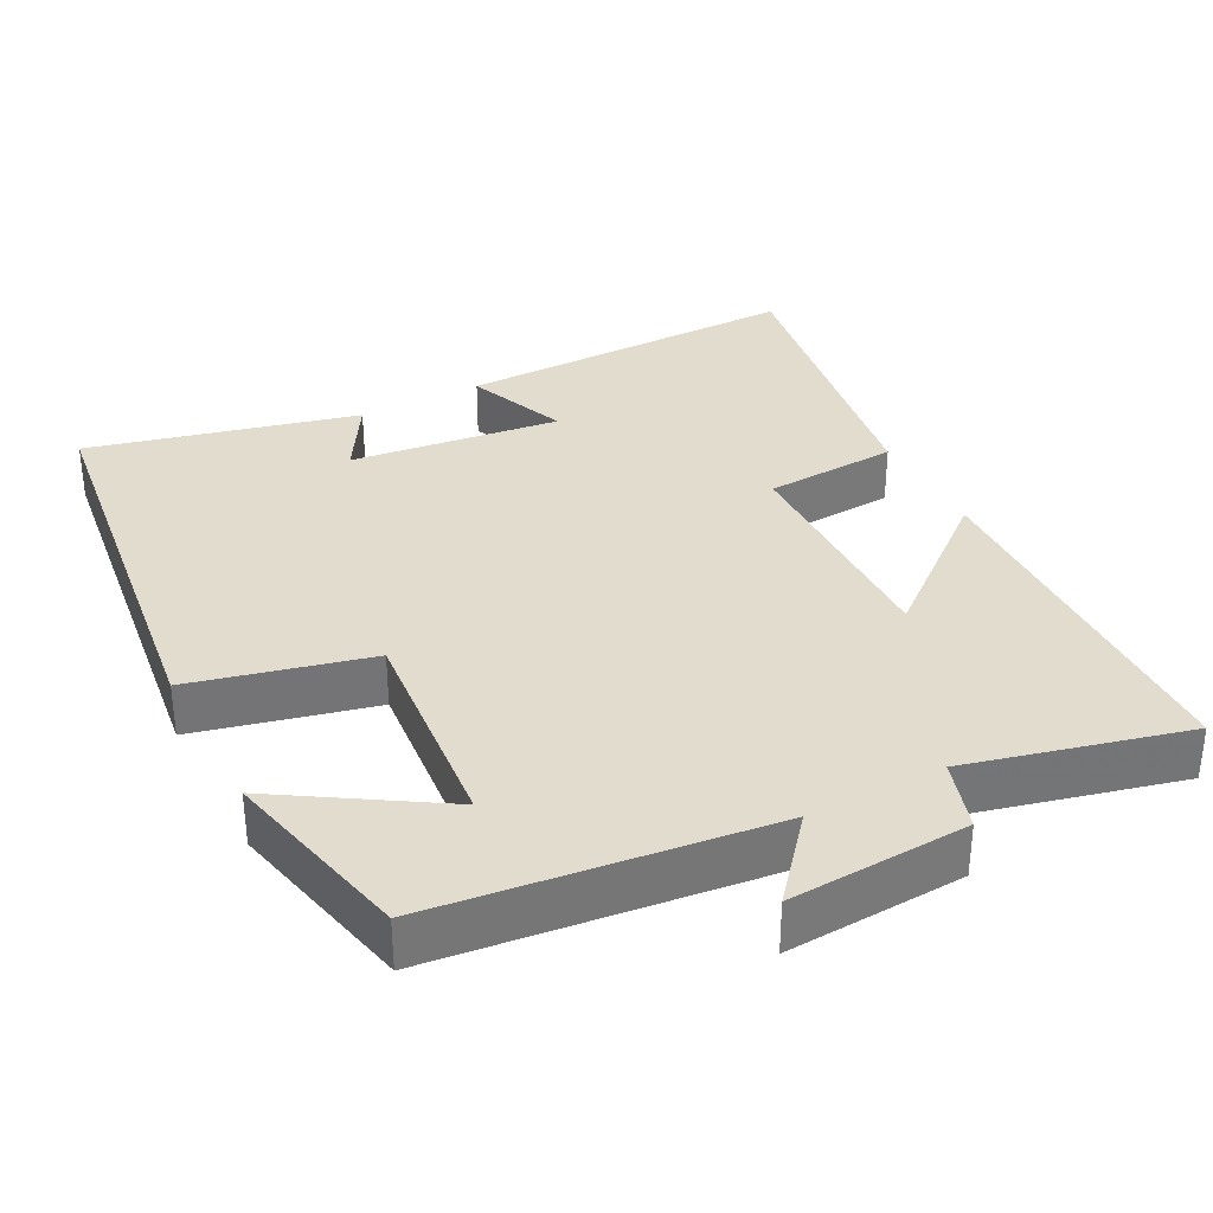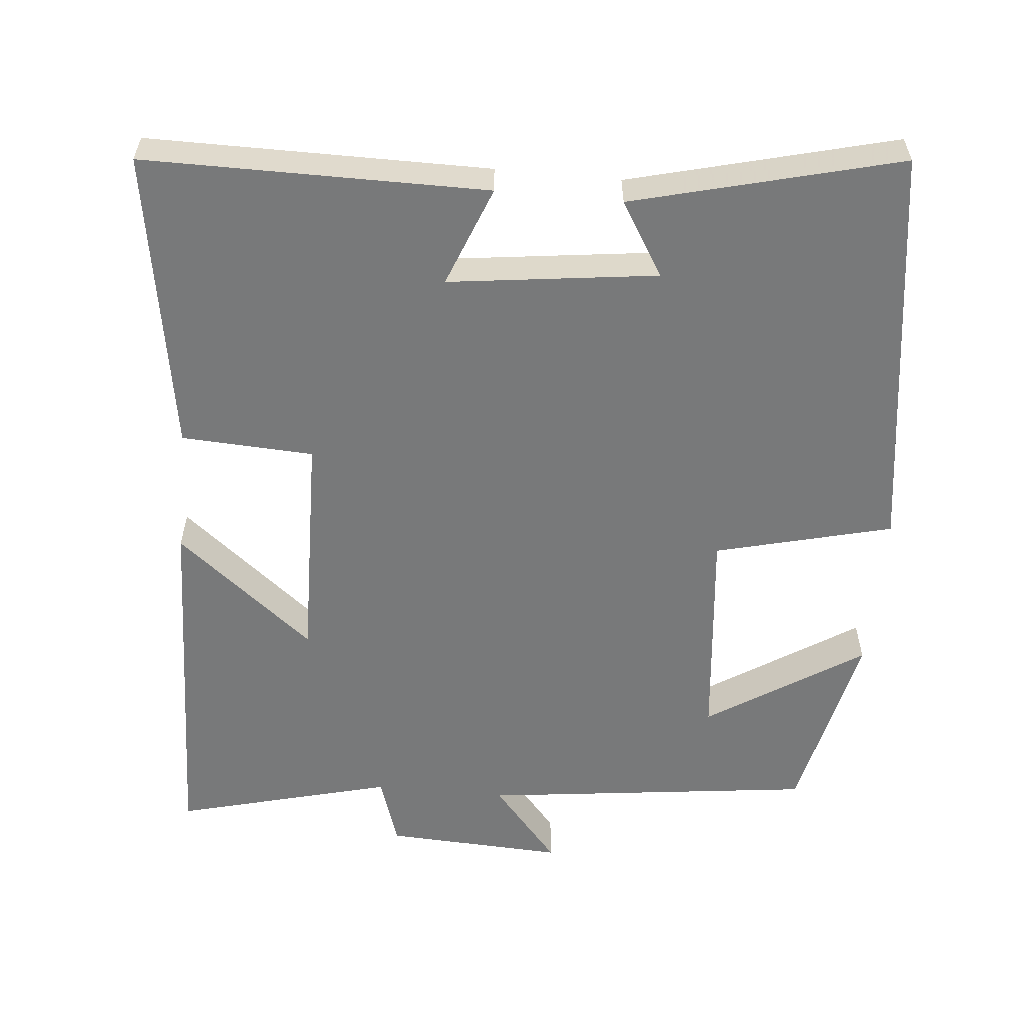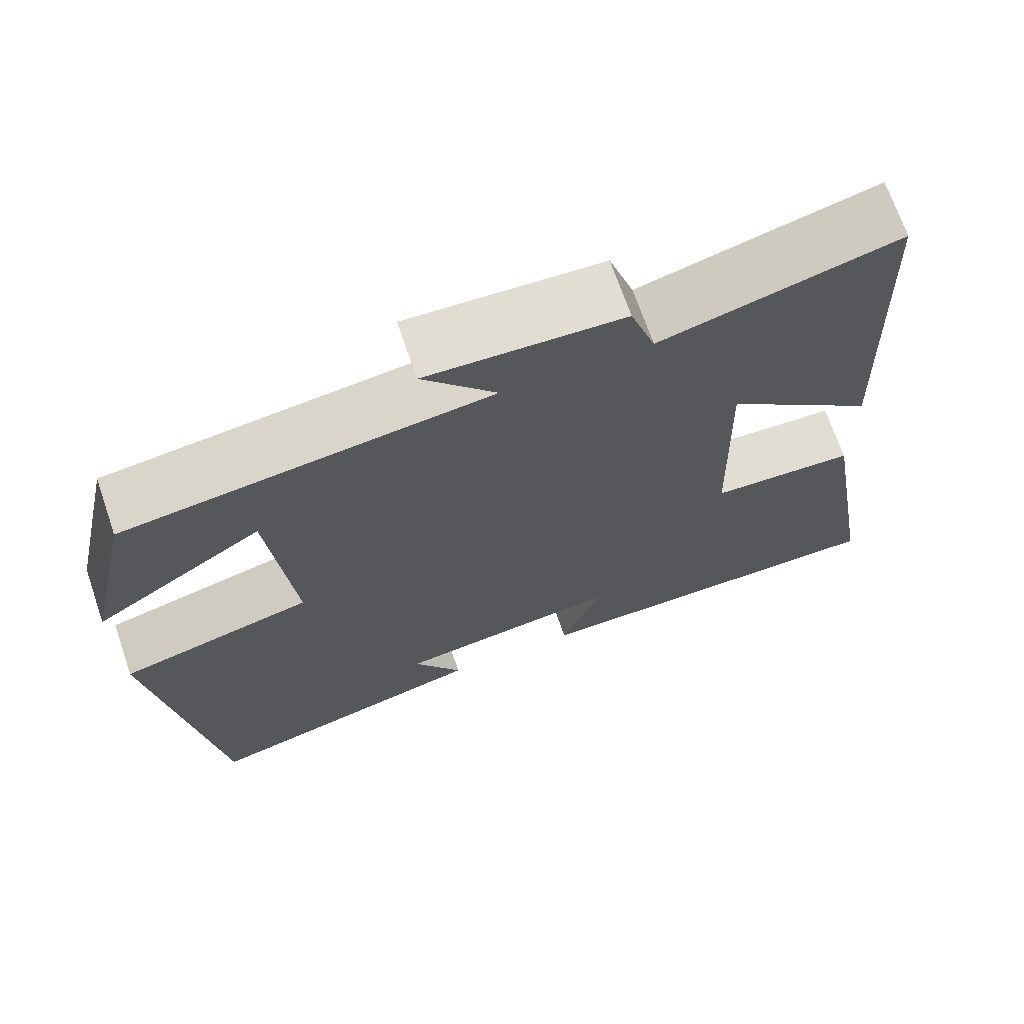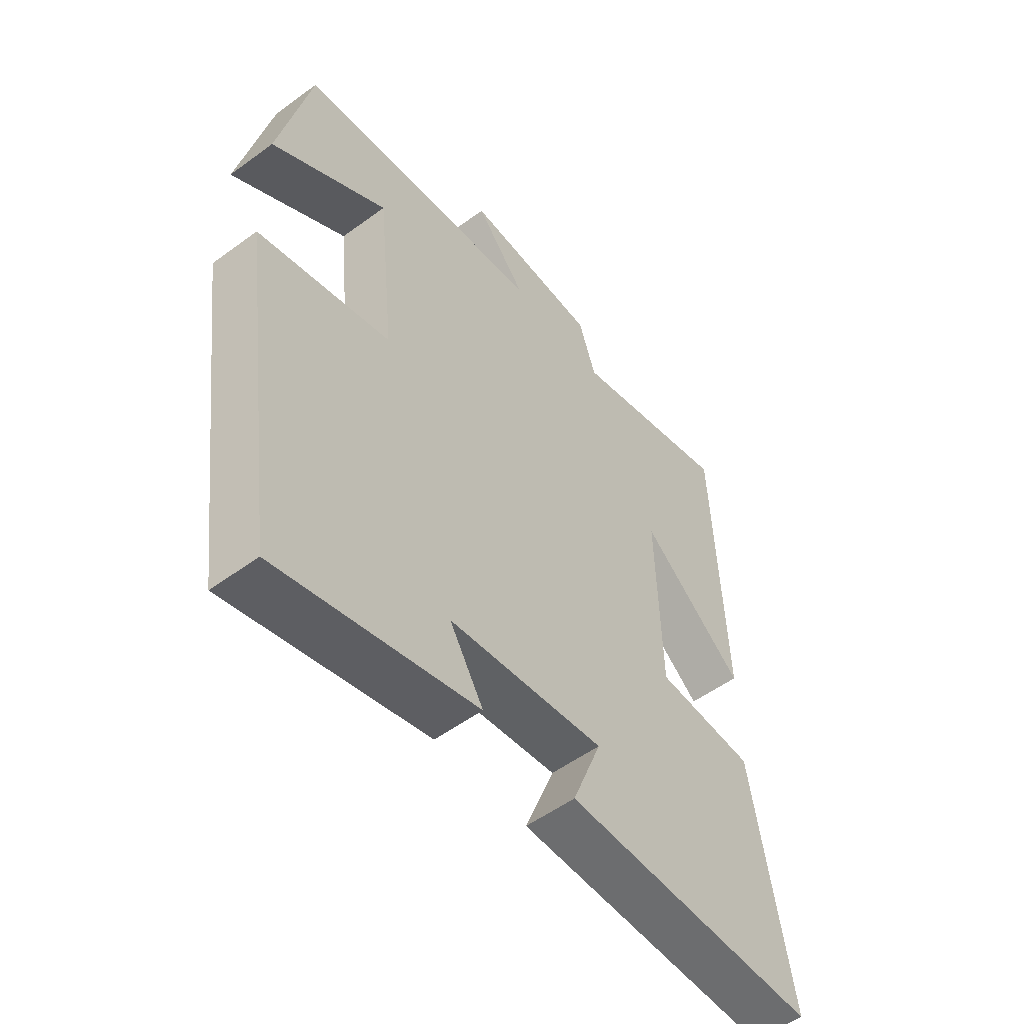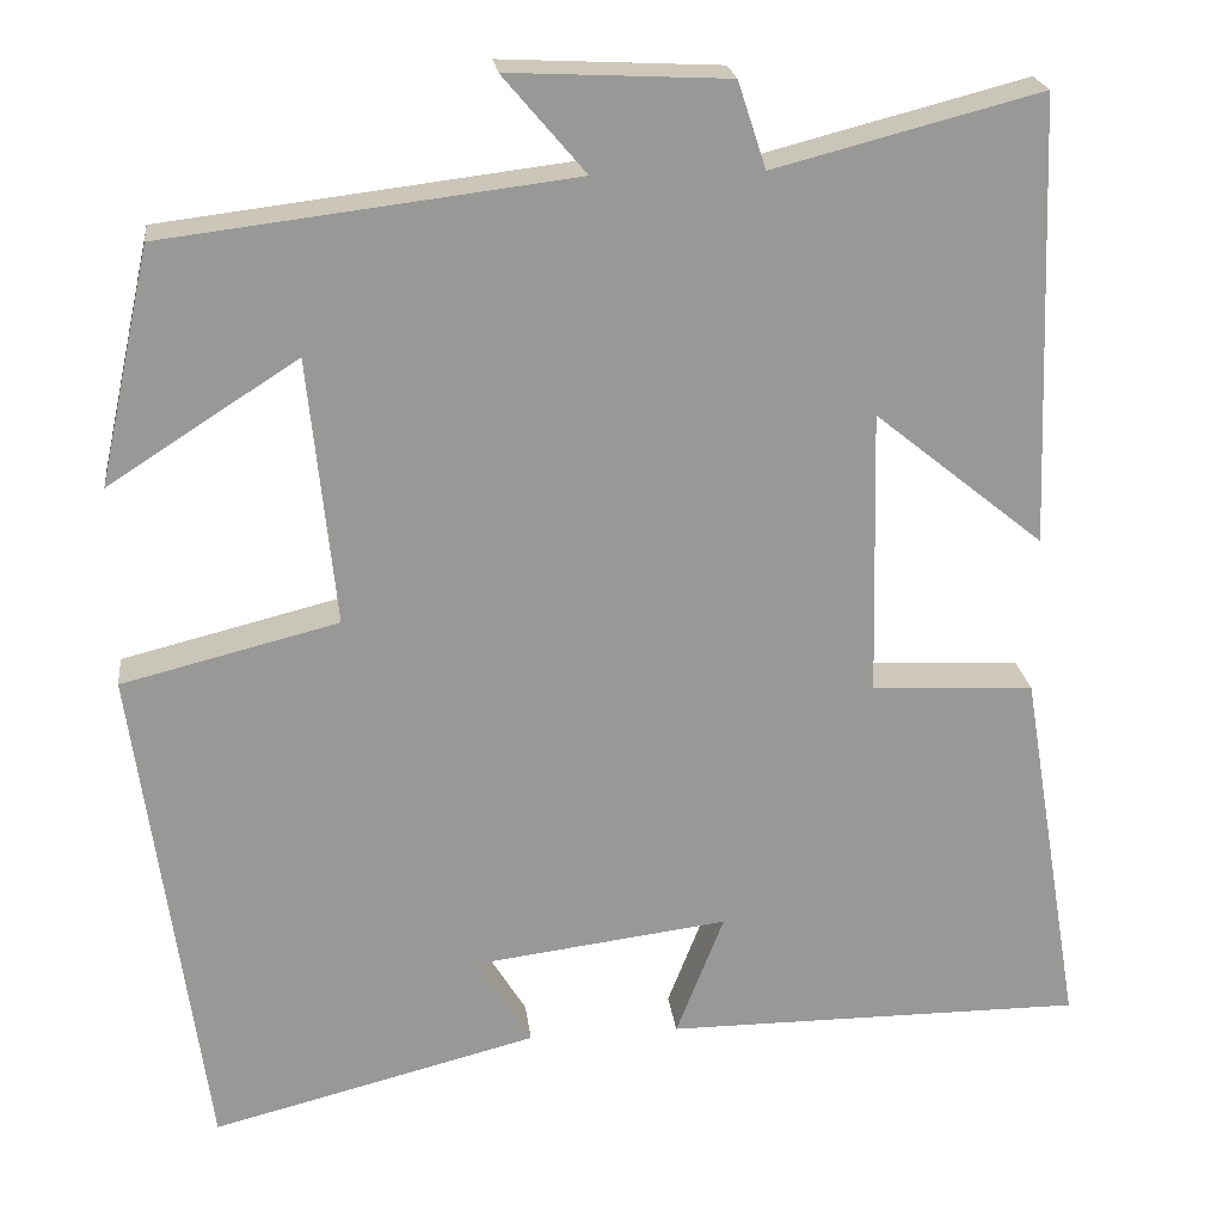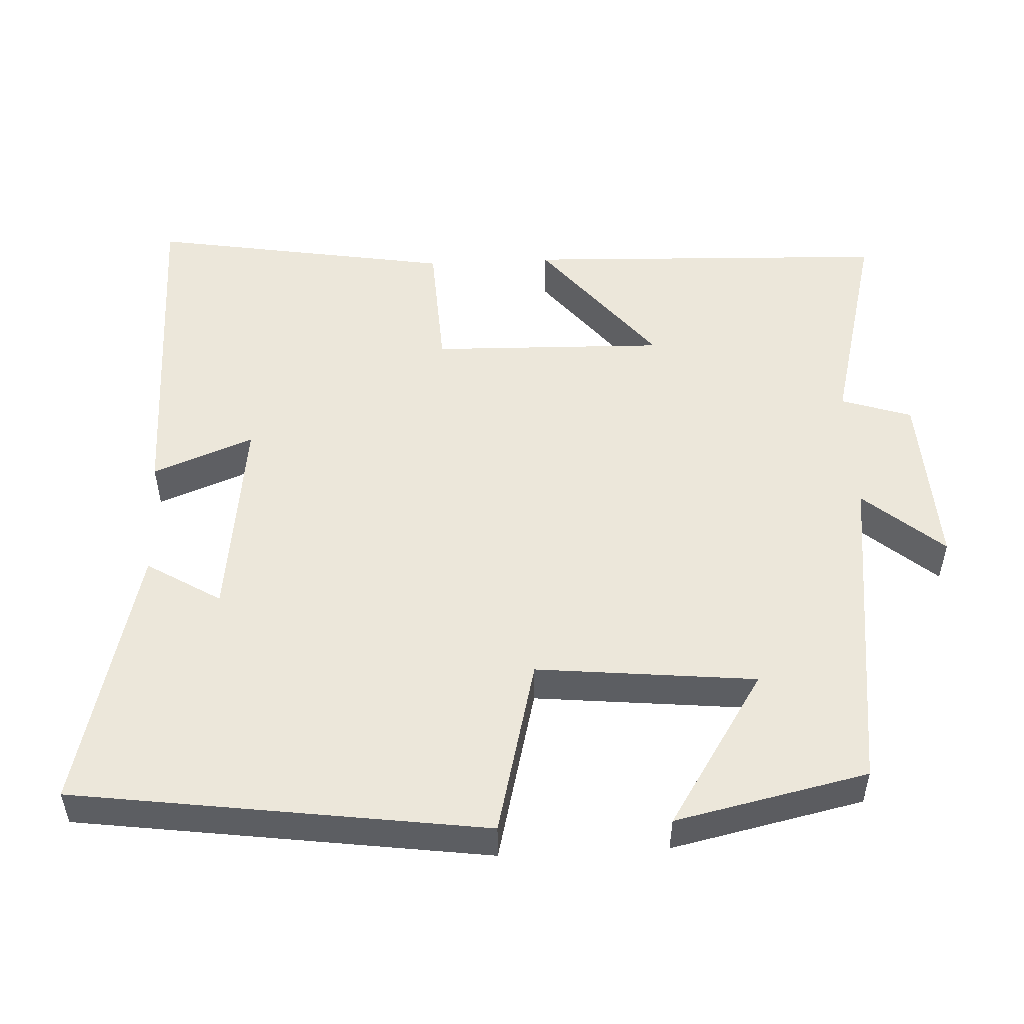
<metadata>
{"format":"obj","ext":"obj","renderer":"f3d","projection":"perspective","resolution":1024,"background":"white","views":[{"elev":34.0,"azim":-28.0,"up":"+Y"},{"elev":-57.7,"azim":174.6,"up":"+Y"},{"elev":69.7,"azim":-19.0,"up":"+Z"},{"elev":-53.9,"azim":-52.0,"up":"+Z"},{"elev":22.0,"azim":-6.8,"up":"+Z"},{"elev":51.9,"azim":-92.8,"up":"+Y"}]}
</metadata>
<code>
v 0.568 0.07 -0.5
v 0.105 0.07 -0.5
v 0.158 0.07 -0.364
v -0.124 0.07 -0.4
v -0.063 0.07 -0.5
v -0.423 0.07 -0.592
v -0.5 0.07 -0.037
v -0.261 0.07 0.023
v -0.291 0.07 0.319
v -0.5 0.07 0.185
v -0.443 0.07 0.445
v 0.007 0.07 0.5
v -0.084 0.07 0.607
v 0.158 0.07 0.595
v 0.189 0.07 0.5
v 0.482 0.07 0.576
v 0.5 0.07 0.082
v 0.313 0.07 0.233
v 0.321 0.07 -0.083
v 0.5 0.07 -0.092
v 0.568 0 -0.5
v 0.105 0 -0.5
v 0.158 0 -0.364
v -0.124 0 -0.4
v -0.063 0 -0.5
v -0.423 0 -0.592
v -0.5 0 -0.037
v -0.261 0 0.023
v -0.291 0 0.319
v -0.5 0 0.185
v -0.443 0 0.445
v 0.007 0 0.5
v -0.084 0 0.607
v 0.158 0 0.595
v 0.189 0 0.5
v 0.482 0 0.576
v 0.5 0 0.082
v 0.313 0 0.233
v 0.321 0 -0.083
v 0.5 0 -0.092
f 19 20 1 2
f 15 16 17 18
f 15 18 19
f 12 13 14 15
f 9 10 11
f 9 11 12 15
f 6 7 8
f 4 5 6
f 4 6 8
f 3 4 8 9
f 19 2 3
f 3 9 15 19
f 22 21 40 39
f 38 37 36 35
f 39 38 35
f 35 34 33 32
f 31 30 29
f 35 32 31 29
f 28 27 26
f 26 25 24
f 28 26 24
f 29 28 24 23
f 23 22 39
f 39 35 29 23
f 1 21 22 2
f 2 22 23 3
f 3 23 24 4
f 4 24 25 5
f 5 25 26 6
f 6 26 27 7
f 7 27 28 8
f 8 28 29 9
f 9 29 30 10
f 10 30 31 11
f 11 31 32 12
f 12 32 33 13
f 13 33 34 14
f 14 34 35 15
f 15 35 36 16
f 16 36 37 17
f 17 37 38 18
f 18 38 39 19
f 19 39 40 20
f 20 40 21 1

</code>
